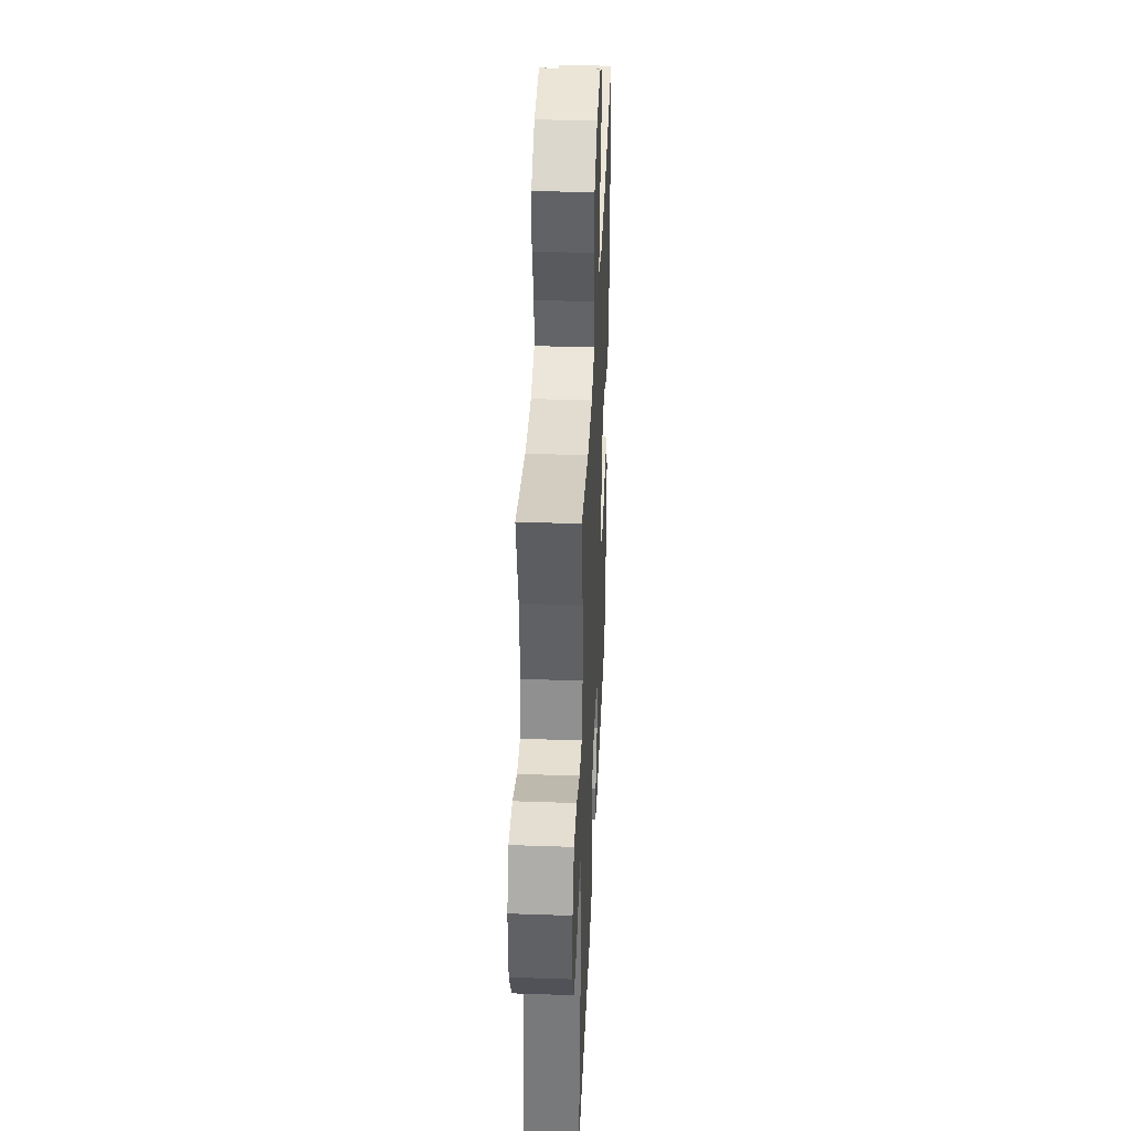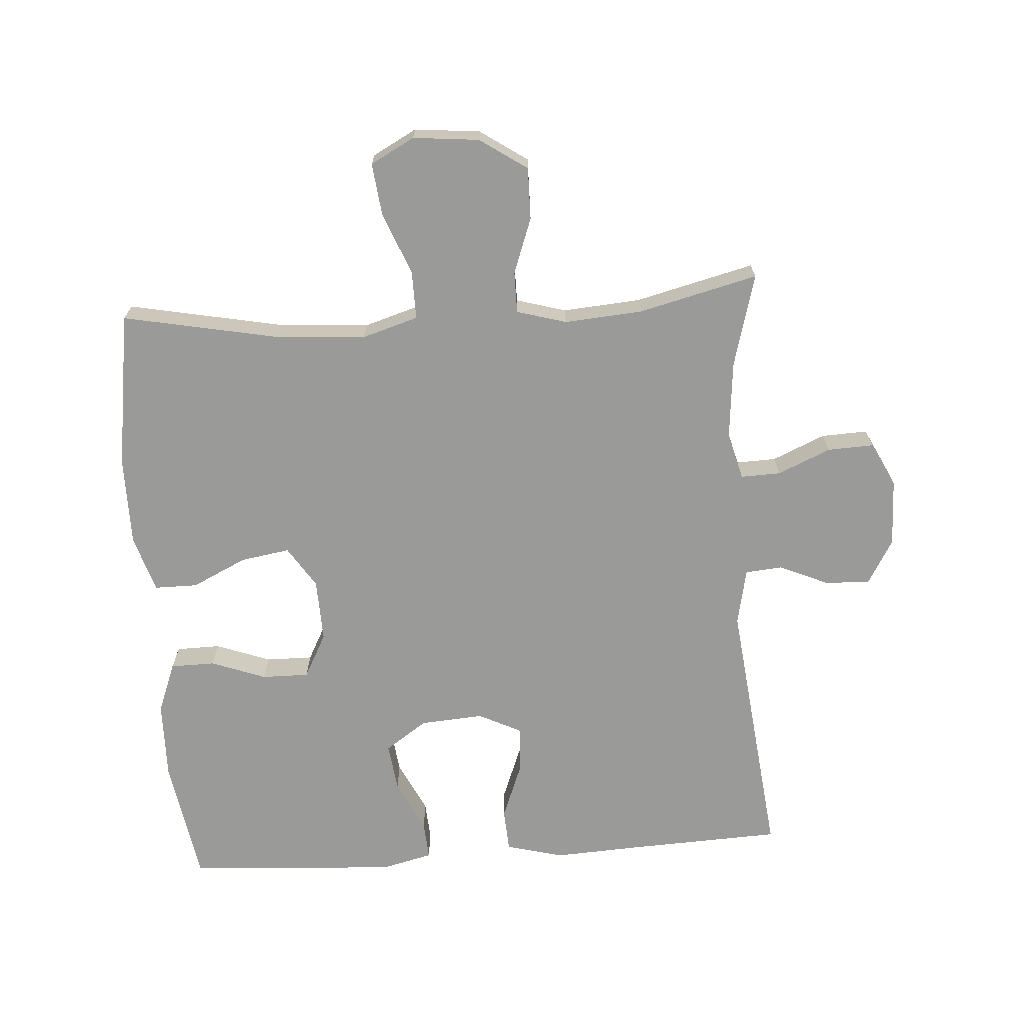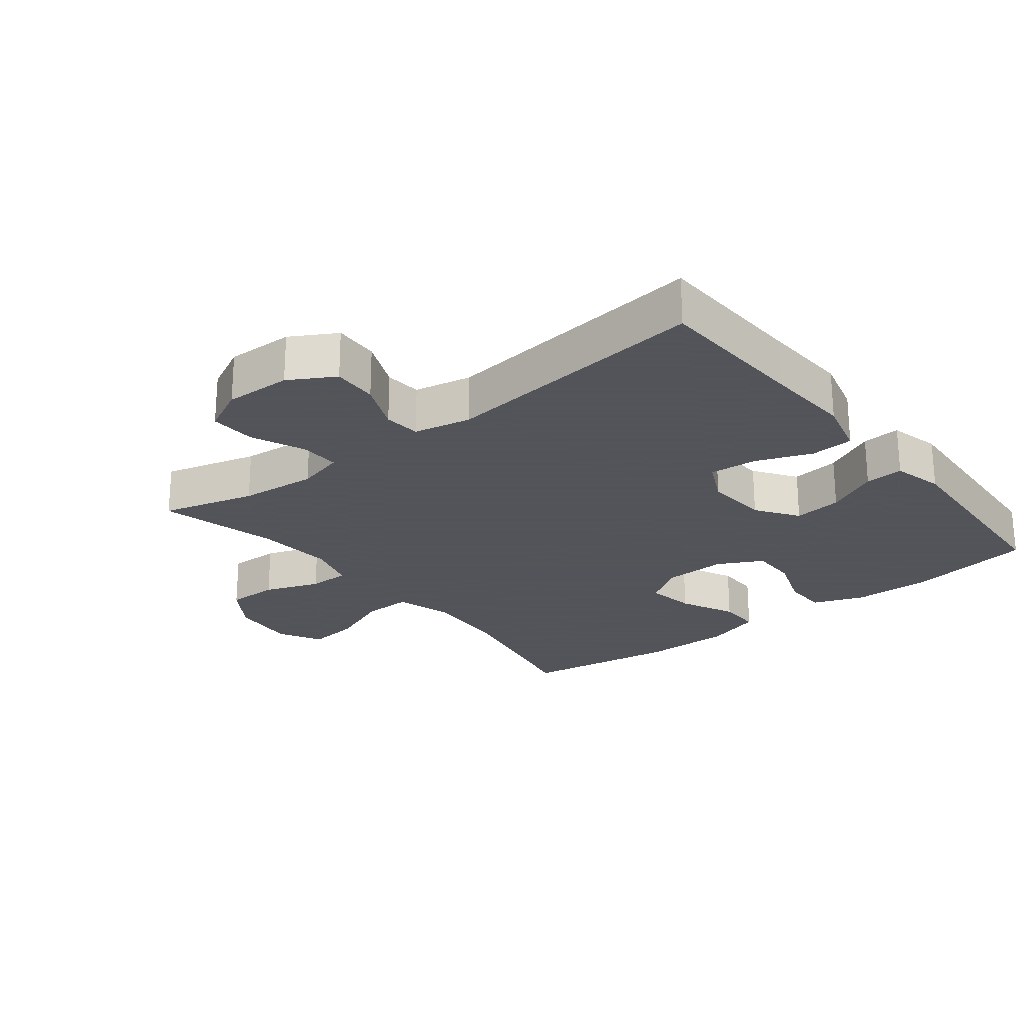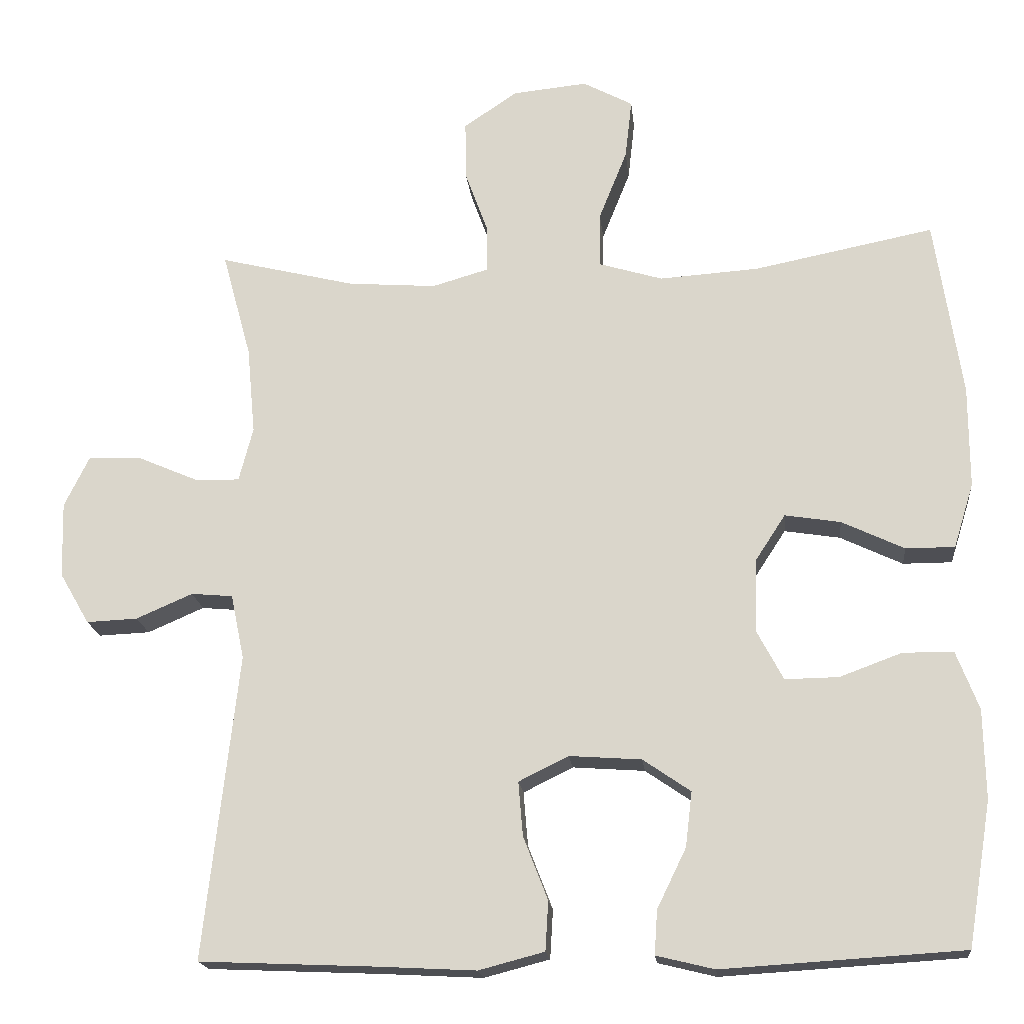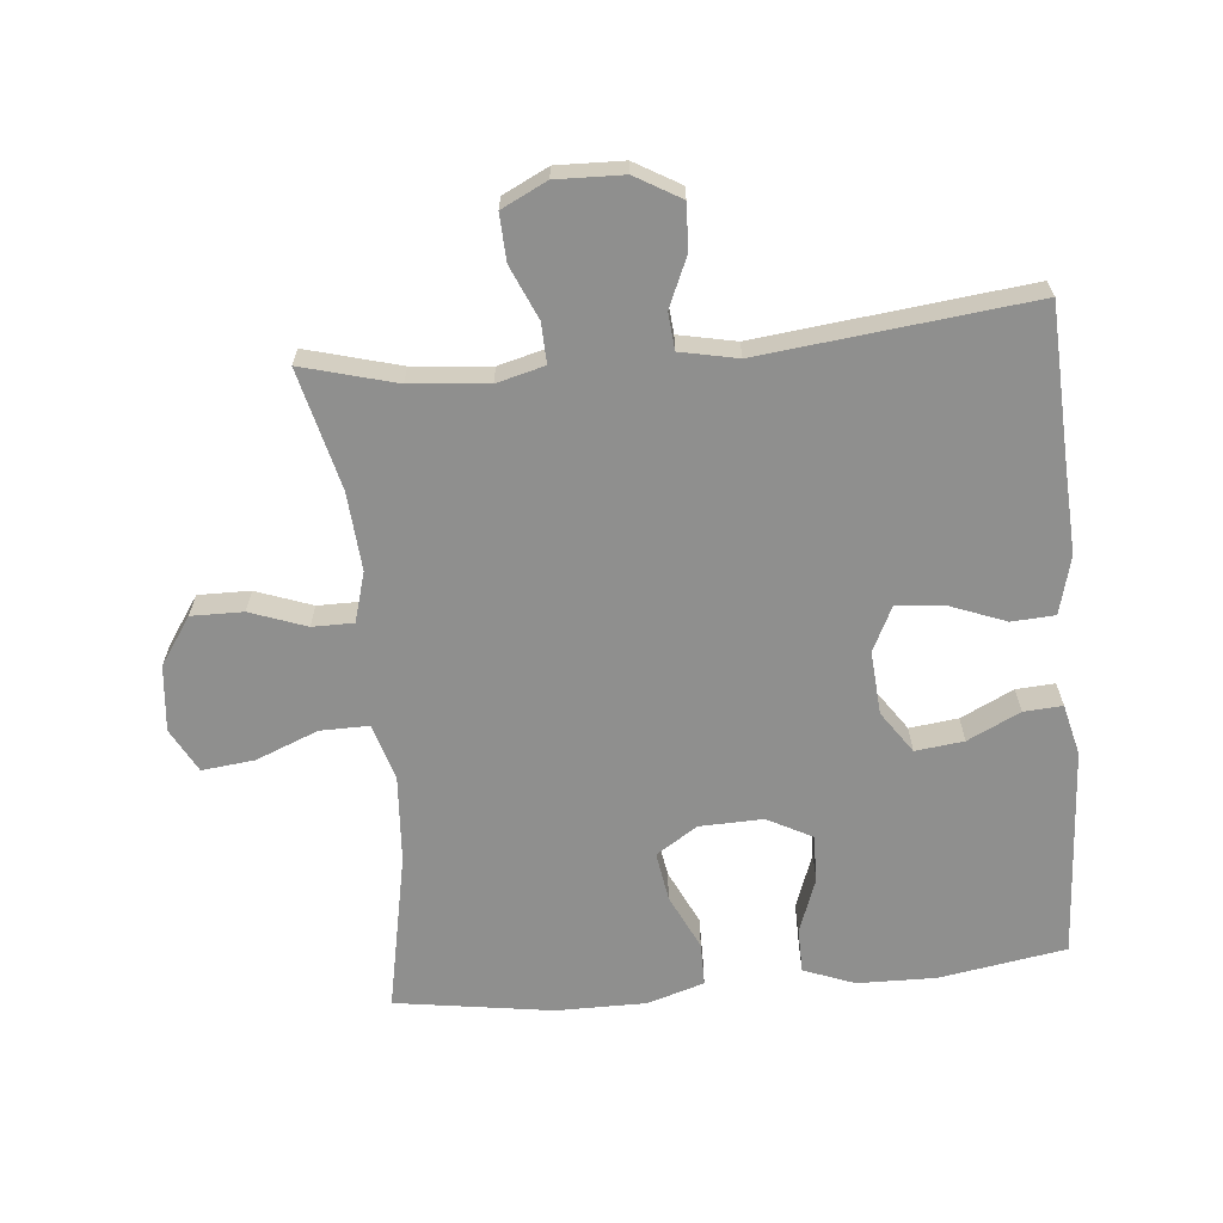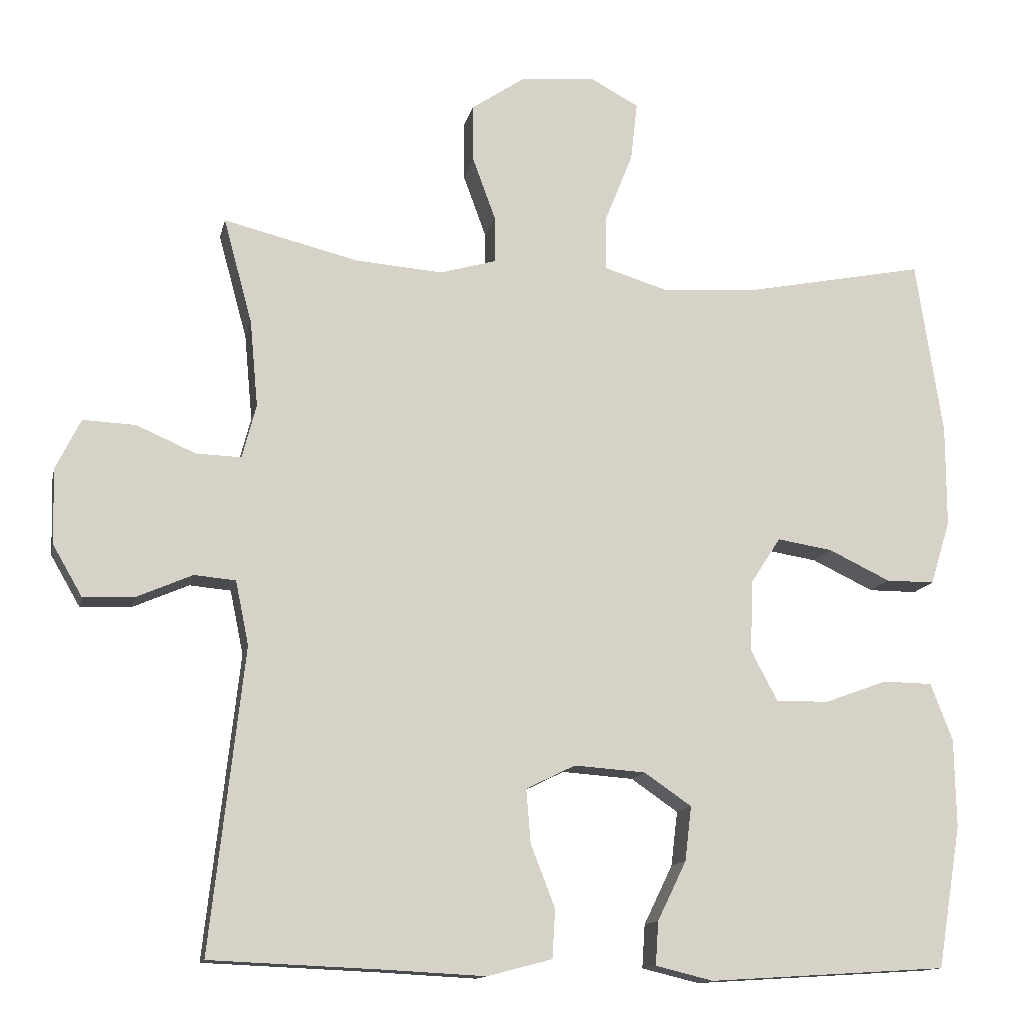
<metadata>
{"format":"obj","ext":"obj","renderer":"f3d","projection":"perspective","resolution":1024,"background":"white","views":[{"elev":38.5,"azim":92.5,"up":"+Z"},{"elev":-69.2,"azim":3.9,"up":"+Y"},{"elev":-23.9,"azim":128.4,"up":"+Y"},{"elev":-18.3,"azim":-174.1,"up":"+Z"},{"elev":-65.1,"azim":95.4,"up":"+Y"},{"elev":-13.2,"azim":168.0,"up":"+Z"}]}
</metadata>
<code>
v -0.5 0.07 0.5
v -0.258 0.07 0.452
v -0.124 0.07 0.443
v -0.038 0.07 0.469
v -0.039 0.07 0.543
v -0.077 0.07 0.638
v -0.086 0.07 0.718
v -0.019 0.07 0.754
v 0.082 0.07 0.744
v 0.154 0.07 0.695
v 0.153 0.07 0.616
v 0.122 0.07 0.531
v 0.122 0.07 0.468
v 0.198 0.07 0.446
v 0.317 0.07 0.455
v 0.5 0.07 0.5
v 0.461 0.07 0.357
v 0.45 0.07 0.239
v 0.469 0.07 0.166
v 0.53 0.07 0.168
v 0.611 0.07 0.203
v 0.682 0.07 0.206
v 0.716 0.07 0.137
v 0.713 0.07 0.035
v 0.673 0.07 -0.034
v 0.604 0.07 -0.031
v 0.528 0.07 0.002
v 0.472 0.07 -0.003
v 0.454 0.07 -0.09
v 0.5 0.07 -0.5
v 0.265 0.07 -0.51
v 0.131 0.07 -0.517
v 0.043 0.07 -0.494
v 0.039 0.07 -0.428
v 0.072 0.07 -0.343
v 0.078 0.07 -0.27
v 0.011 0.07 -0.237
v -0.086 0.07 -0.244
v -0.15 0.07 -0.288
v -0.141 0.07 -0.362
v -0.102 0.07 -0.442
v -0.098 0.07 -0.501
v -0.176 0.07 -0.52
v -0.5 0.07 -0.5
v -0.532 0.07 -0.307
v -0.53 0.07 -0.187
v -0.5 0.07 -0.109
v -0.432 0.07 -0.108
v -0.348 0.07 -0.139
v -0.276 0.07 -0.14
v -0.24 0.07 -0.072
v -0.243 0.07 0.025
v -0.284 0.07 0.088
v -0.359 0.07 0.076
v -0.443 0.07 0.036
v -0.509 0.07 0.036
v -0.536 0.07 0.123
v -0.536 0.07 0.26
v -0.5 0 0.5
v -0.258 0 0.452
v -0.124 0 0.443
v -0.038 0 0.469
v -0.039 0 0.543
v -0.077 0 0.638
v -0.086 0 0.718
v -0.019 0 0.754
v 0.082 0 0.744
v 0.154 0 0.695
v 0.153 0 0.616
v 0.122 0 0.531
v 0.122 0 0.468
v 0.198 0 0.446
v 0.317 0 0.455
v 0.5 0 0.5
v 0.461 0 0.357
v 0.45 0 0.239
v 0.469 0 0.166
v 0.53 0 0.168
v 0.611 0 0.203
v 0.682 0 0.206
v 0.716 0 0.137
v 0.713 0 0.035
v 0.673 0 -0.034
v 0.604 0 -0.031
v 0.528 0 0.002
v 0.472 0 -0.003
v 0.454 0 -0.09
v 0.5 0 -0.5
v 0.265 0 -0.51
v 0.131 0 -0.517
v 0.043 0 -0.494
v 0.039 0 -0.428
v 0.072 0 -0.343
v 0.078 0 -0.27
v 0.011 0 -0.237
v -0.086 0 -0.244
v -0.15 0 -0.288
v -0.141 0 -0.362
v -0.102 0 -0.442
v -0.098 0 -0.501
v -0.176 0 -0.52
v -0.5 0 -0.5
v -0.532 0 -0.307
v -0.53 0 -0.187
v -0.5 0 -0.109
v -0.432 0 -0.108
v -0.348 0 -0.139
v -0.276 0 -0.14
v -0.24 0 -0.072
v -0.243 0 0.025
v -0.284 0 0.088
v -0.359 0 0.076
v -0.443 0 0.036
v -0.509 0 0.036
v -0.536 0 0.123
v -0.536 0 0.26
f 58 1 2
f 57 58 2
f 56 57 2
f 55 56 2
f 54 55 2
f 53 54 2 3
f 52 53 3 4
f 51 52 4
f 47 48 49
f 46 47 49
f 45 46 49
f 44 45 49
f 43 44 49
f 42 43 49
f 41 42 49
f 40 41 49
f 39 40 49 50
f 38 39 50 51
f 33 34 35
f 32 33 35
f 31 32 35
f 31 35 36
f 30 31 36
f 29 30 36
f 28 29 36 37
f 25 26 27
f 24 25 27
f 23 24 27
f 22 23 27
f 21 22 27
f 20 21 27
f 19 20 27 28
f 38 51 4
f 37 38 4
f 28 37 4
f 19 28 4
f 18 19 4
f 10 11 12
f 9 10 12
f 8 9 12
f 7 8 12
f 6 7 12
f 5 6 12
f 5 12 13
f 4 5 13
f 4 13 14
f 18 4 14
f 17 18 14
f 17 14 15
f 15 16 17
f 60 59 116
f 60 116 115
f 60 115 114
f 60 114 113
f 60 113 112
f 61 60 112 111
f 62 61 111 110
f 62 110 109
f 107 106 105
f 107 105 104
f 107 104 103
f 107 103 102
f 107 102 101
f 107 101 100
f 107 100 99
f 107 99 98
f 108 107 98 97
f 109 108 97 96
f 93 92 91
f 93 91 90
f 93 90 89
f 94 93 89
f 94 89 88
f 94 88 87
f 95 94 87 86
f 85 84 83
f 85 83 82
f 85 82 81
f 85 81 80
f 85 80 79
f 85 79 78
f 86 85 78 77
f 62 109 96
f 62 96 95
f 62 95 86
f 62 86 77
f 62 77 76
f 70 69 68
f 70 68 67
f 70 67 66
f 70 66 65
f 70 65 64
f 70 64 63
f 71 70 63
f 71 63 62
f 72 71 62
f 72 62 76
f 72 76 75
f 73 72 75
f 75 74 73
f 1 59 60 2
f 2 60 61 3
f 3 61 62 4
f 4 62 63 5
f 5 63 64 6
f 6 64 65 7
f 7 65 66 8
f 8 66 67 9
f 9 67 68 10
f 10 68 69 11
f 11 69 70 12
f 12 70 71 13
f 13 71 72 14
f 14 72 73 15
f 15 73 74 16
f 16 74 75 17
f 17 75 76 18
f 18 76 77 19
f 19 77 78 20
f 20 78 79 21
f 21 79 80 22
f 22 80 81 23
f 23 81 82 24
f 24 82 83 25
f 25 83 84 26
f 26 84 85 27
f 27 85 86 28
f 28 86 87 29
f 29 87 88 30
f 30 88 89 31
f 31 89 90 32
f 32 90 91 33
f 33 91 92 34
f 34 92 93 35
f 35 93 94 36
f 36 94 95 37
f 37 95 96 38
f 38 96 97 39
f 39 97 98 40
f 40 98 99 41
f 41 99 100 42
f 42 100 101 43
f 43 101 102 44
f 44 102 103 45
f 45 103 104 46
f 46 104 105 47
f 47 105 106 48
f 48 106 107 49
f 49 107 108 50
f 50 108 109 51
f 51 109 110 52
f 52 110 111 53
f 53 111 112 54
f 54 112 113 55
f 55 113 114 56
f 56 114 115 57
f 57 115 116 58
f 58 116 59 1

</code>
